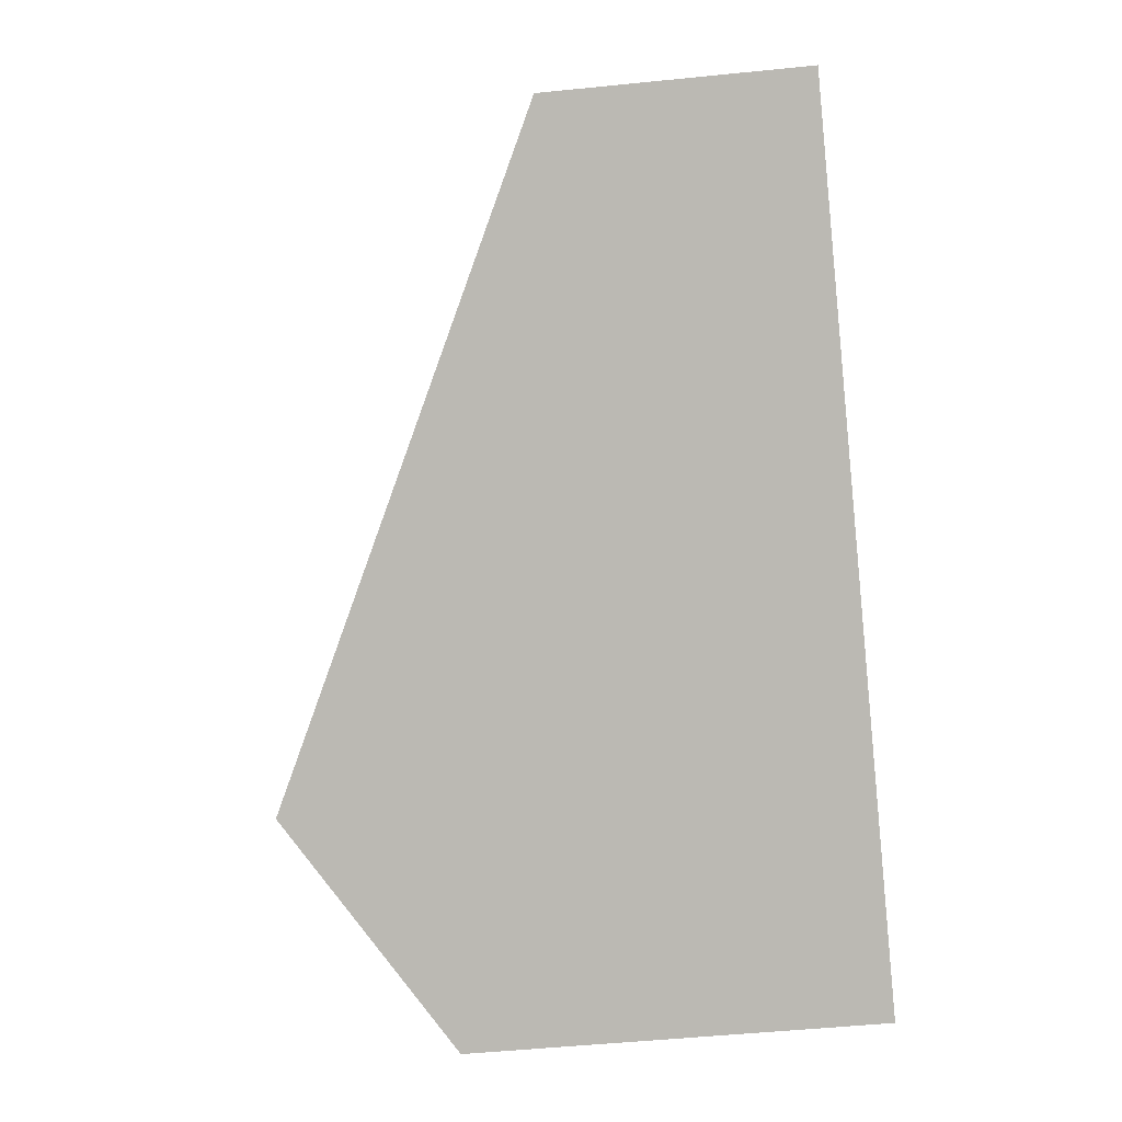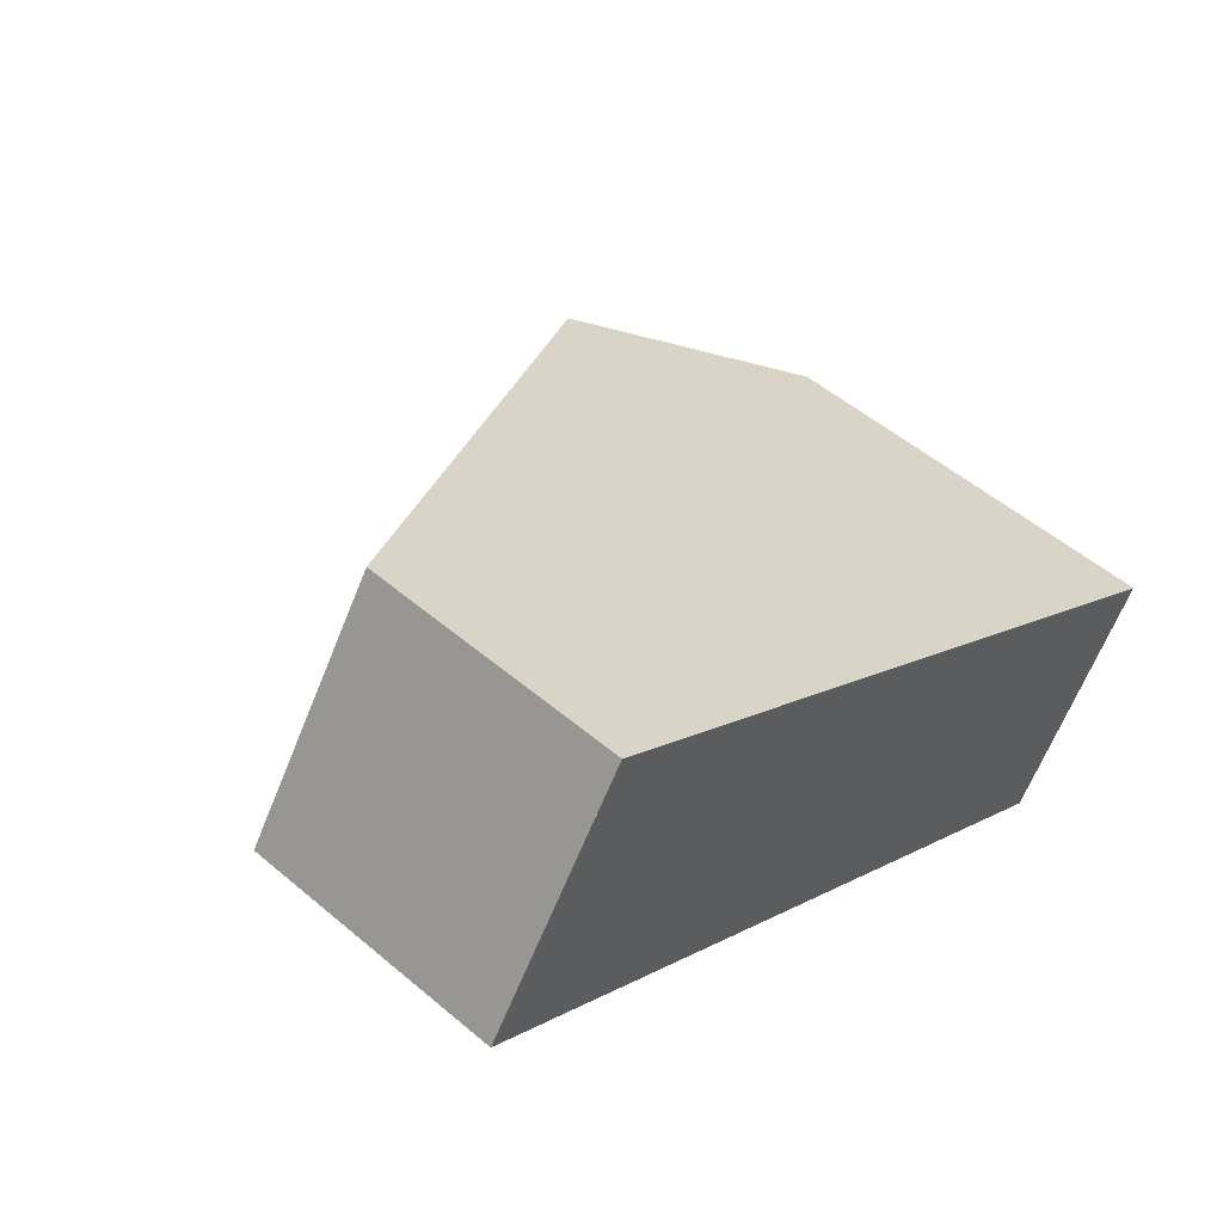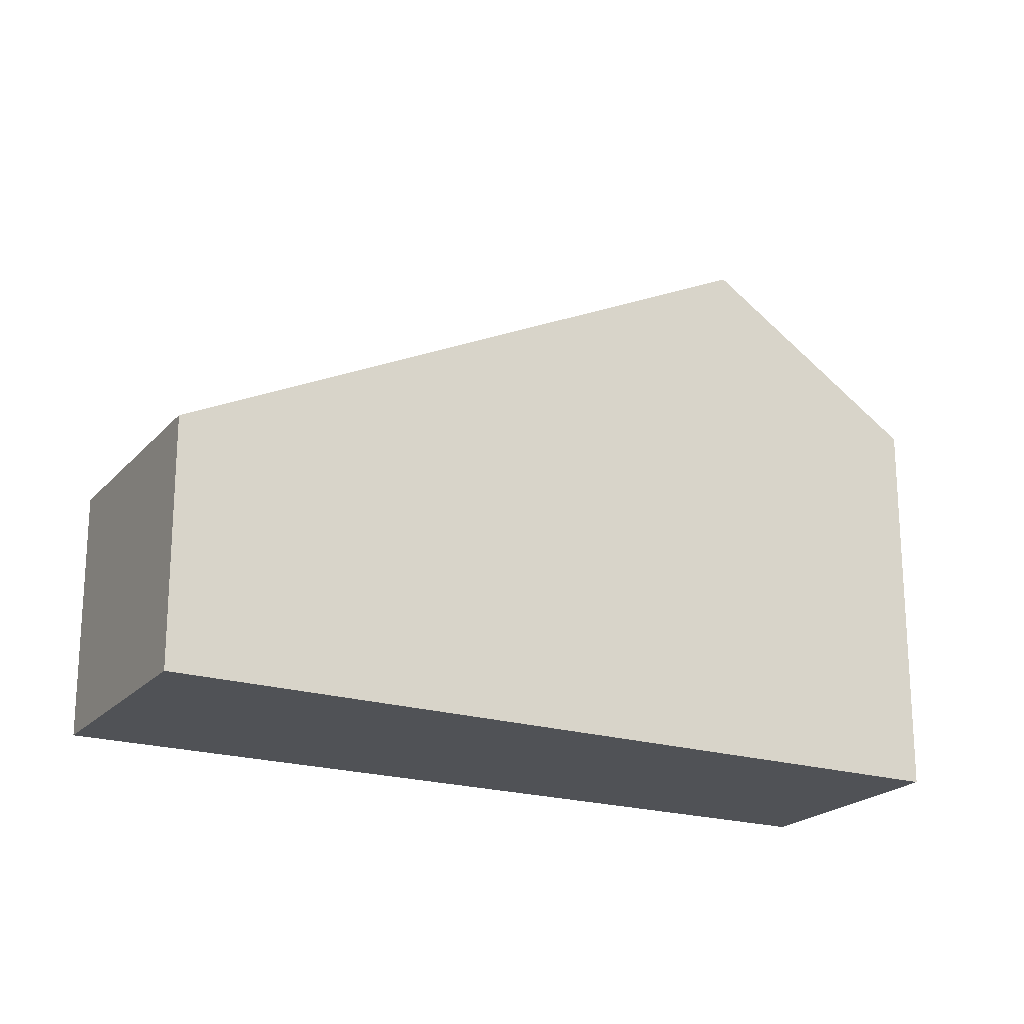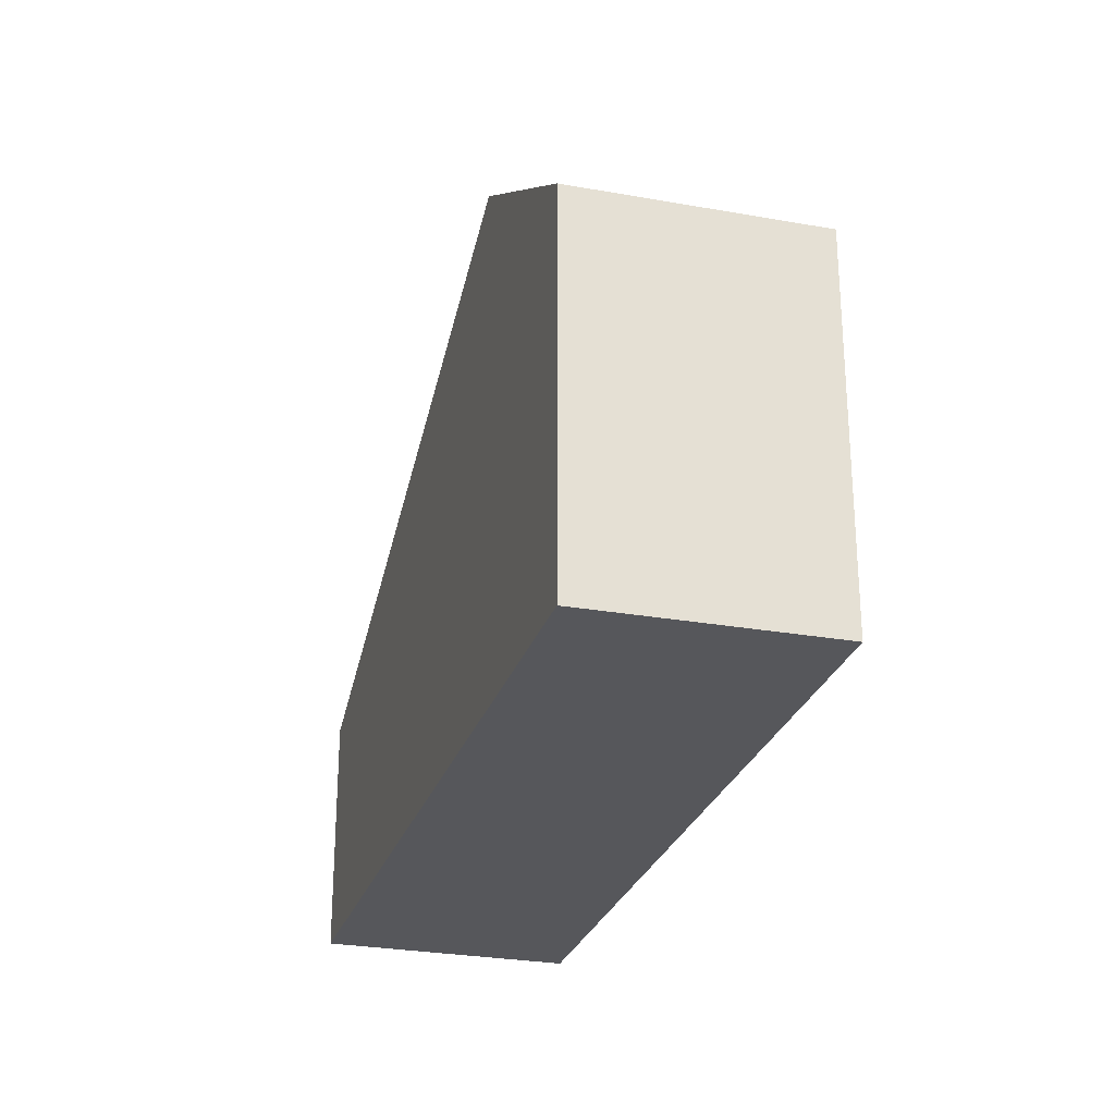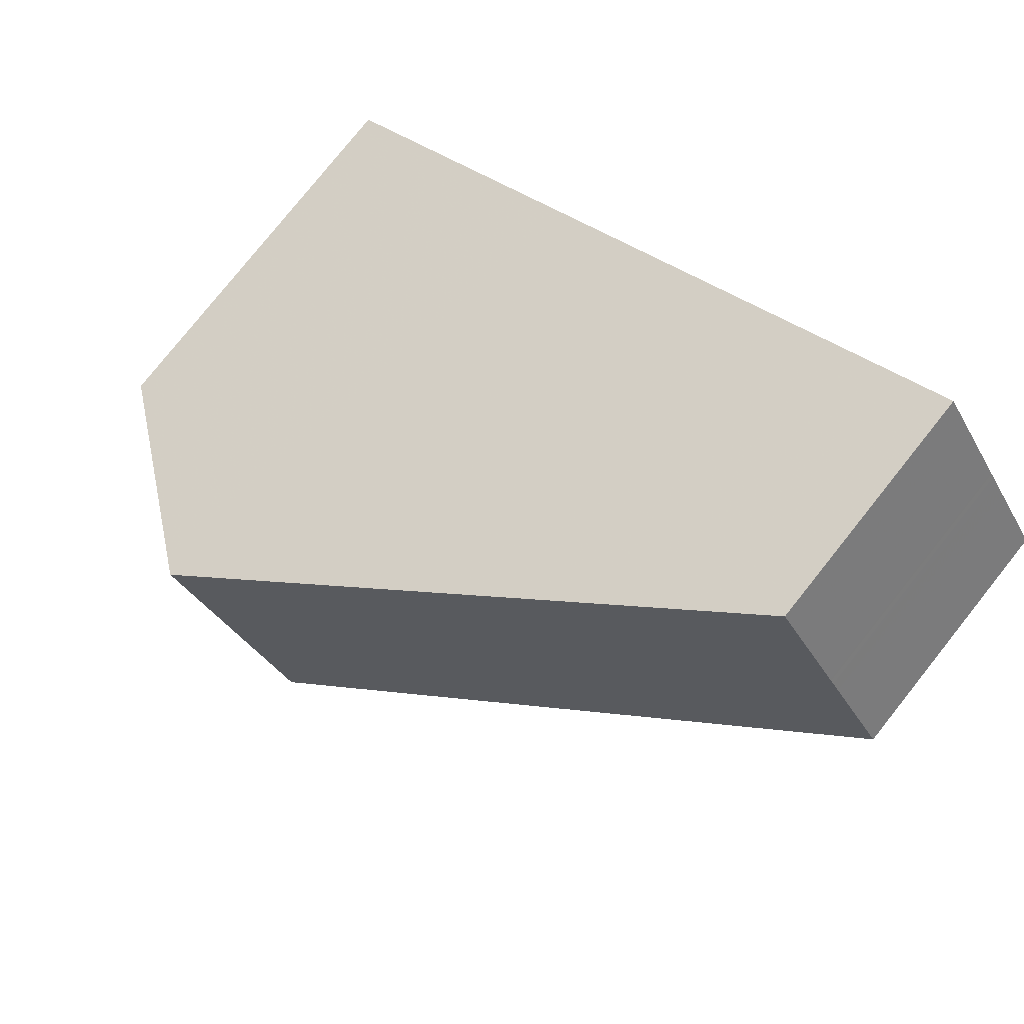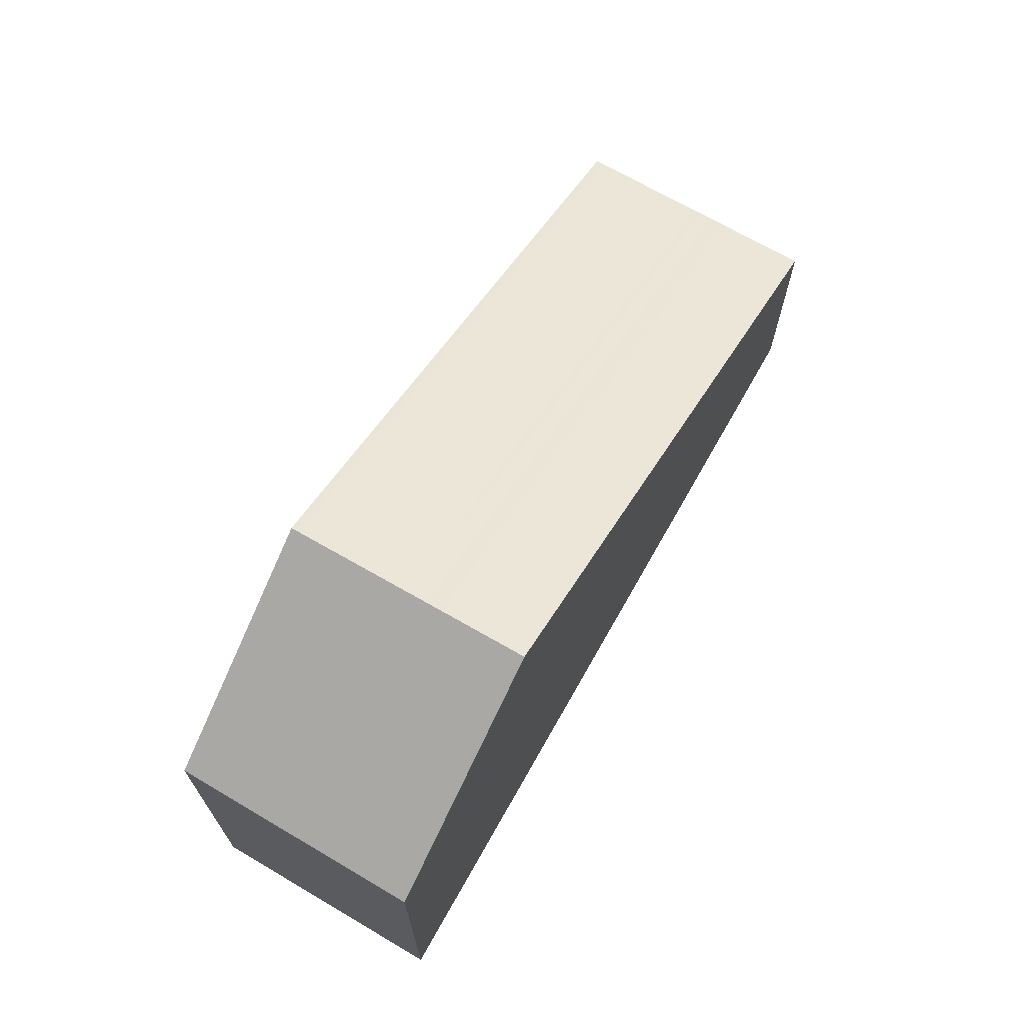
<metadata>
{"format":"obj","ext":"obj","renderer":"f3d","projection":"perspective","resolution":1024,"background":"white","views":[{"elev":-50.8,"azim":96.3,"up":"+Y"},{"elev":52.0,"azim":132.5,"up":"+Y"},{"elev":-20.6,"azim":-175.8,"up":"+Z"},{"elev":-27.4,"azim":-72.9,"up":"+Z"},{"elev":79.0,"azim":38.6,"up":"+Y"},{"elev":70.7,"azim":-27.2,"up":"+Z"}]}
</metadata>
<code>
v -615.2 -1794 3.357
v -613.3 -1797 3.371
v -623 -1803 5.368
v -624.8 -1800 5.38
v -622.3 -1799 7.353
v -620.4 -1802 7.367
v -622.2 -1799 7.353
v -615.2 -1794 3.357
v -621.2 -1800 7.361
v -614.1 -1796 3.365
v -613.3 -1797 3.371
v -620.4 -1802 7.367
v -620.4 -1802 7.367
v -622.3 -1799 7.353
v -622.2 -1799 7.353
v -624.8 -1801 5.38
v -621.2 -1800 7.361
v -623.8 -1802 5.373
v -620.4 -1802 7.367
v -623 -1803 5.368
v -614.3 -1796 3.364
v -621.4 -1800 7.359
v -621.4 -1800 7.359
v -624 -1802 5.374
v -614.2 -1796 3.364
v -621.3 -1800 7.36
v -621.3 -1800 7.36
v -623.9 -1802 5.374
v -620.9 -1801 7.363
v -620.9 -1801 7.363
v -613.9 -1796 3.367
v -623.5 -1803 5.371
v -621.1 -1801 7.362
v -621.1 -1801 7.362
v -614 -1796 3.366
v -623.7 -1802 5.372
v -618.9 -1799 5.975
v -614.3 -1796 3.364
v -621.3 -1800 7.36
v -621.3 -1800 7.36
v -623.9 -1802 5.374
v -615.2 -1794 3.357
v -615.2 -1794 3.357
v -615.2 -1794 -4.441e-16
v -615.2 -1794 4.441e-16
v -620.4 -1802 7.367
v -613.3 -1797 3.371
v -613.3 -1797 0
v -620.4 -1802 0
v -623 -1803 5.368
v -623 -1803 5.368
v -623 -1803 0
v -623 -1803 0
v -622.3 -1799 7.353
v -624.8 -1800 5.38
v -624.8 -1800 0
v -622.3 -1799 0
v -615.2 -1794 3.357
v -622.3 -1799 7.353
v -622.3 -1799 0
v -615.2 -1794 -4.441e-16
v -614.3 -1796 3.364
v -615.2 -1794 3.357
v -615.2 -1794 4.441e-16
v -614.3 -1796 0
v -614 -1796 3.366
v -614.1 -1796 3.365
v -614.1 -1796 4.441e-16
v -614 -1796 0
v -613.3 -1797 3.371
v -613.3 -1797 3.371
v -613.3 -1797 -4.441e-16
v -613.3 -1797 0
v -623 -1803 5.368
v -620.4 -1802 7.367
v -620.4 -1802 0
v -623 -1803 0
v -624.8 -1800 5.38
v -624.8 -1801 5.38
v -624.8 -1801 -8.882e-16
v -624.8 -1800 0
v -623.9 -1802 5.374
v -623.8 -1802 5.373
v -623.8 -1802 8.882e-16
v -623.9 -1802 0
v -623.5 -1803 5.371
v -623 -1803 5.368
v -623 -1803 0
v -623.5 -1803 0
v -614.2 -1796 3.364
v -614.3 -1796 3.364
v -614.3 -1796 -4.441e-16
v -614.2 -1796 0
v -624.8 -1801 5.38
v -624 -1802 5.374
v -624 -1802 0
v -624.8 -1801 -8.882e-16
v -614.1 -1796 3.365
v -614.2 -1796 3.364
v -614.2 -1796 0
v -614.1 -1796 4.441e-16
v -623.9 -1802 5.374
v -623.9 -1802 5.374
v -623.9 -1802 0
v -623.9 -1802 0
v -613.3 -1797 3.371
v -613.9 -1796 3.367
v -613.9 -1796 0
v -613.3 -1797 -4.441e-16
v -623.7 -1802 5.372
v -623.5 -1803 5.371
v -623.5 -1803 0
v -623.7 -1802 0
v -613.9 -1796 3.367
v -614 -1796 3.366
v -614 -1796 0
v -613.9 -1796 0
v -623.8 -1802 5.373
v -623.7 -1802 5.372
v -623.7 -1802 0
v -623.8 -1802 8.882e-16
v -614.3 -1796 3.364
v -614.3 -1796 3.364
v -614.3 -1796 0
v -614.3 -1796 -4.441e-16
v -624 -1802 5.374
v -623.9 -1802 5.374
v -623.9 -1802 0
v -624 -1802 0
v -615.2 -1794 0
v -613.3 -1797 0
v -623 -1803 0
v -624.8 -1800 0
f 31 11 12 29
f 7 5 1 8
f 38 21 37
f 11 2 6 12
f 30 19 20 32
f 16 4 14 15
f 24 16 15 23
f 19 13 3 20
f 37 21 25 26 39
f 40 27 28 41
f 25 10 9 26
f 27 17 18 28
f 33 9 10 35
f 36 18 17 34
f 35 31 29 33
f 34 30 32 36
f 37 22 7 8 38
f 39 22 37
f 41 24 23 40
f 43 44 45 42
f 47 48 49 46
f 51 52 53 50
f 55 56 57 54
f 59 60 61 58
f 63 64 65 62
f 67 68 69 66
f 71 72 73 70
f 75 76 77 74
f 79 80 81 78
f 83 84 85 82
f 87 88 89 86
f 91 92 93 90
f 95 96 97 94
f 99 100 101 98
f 103 104 105 102
f 107 108 109 106
f 111 112 113 110
f 115 116 117 114
f 119 120 121 118
f 123 124 125 122
f 127 128 129 126
f 131 132 133 130

</code>
